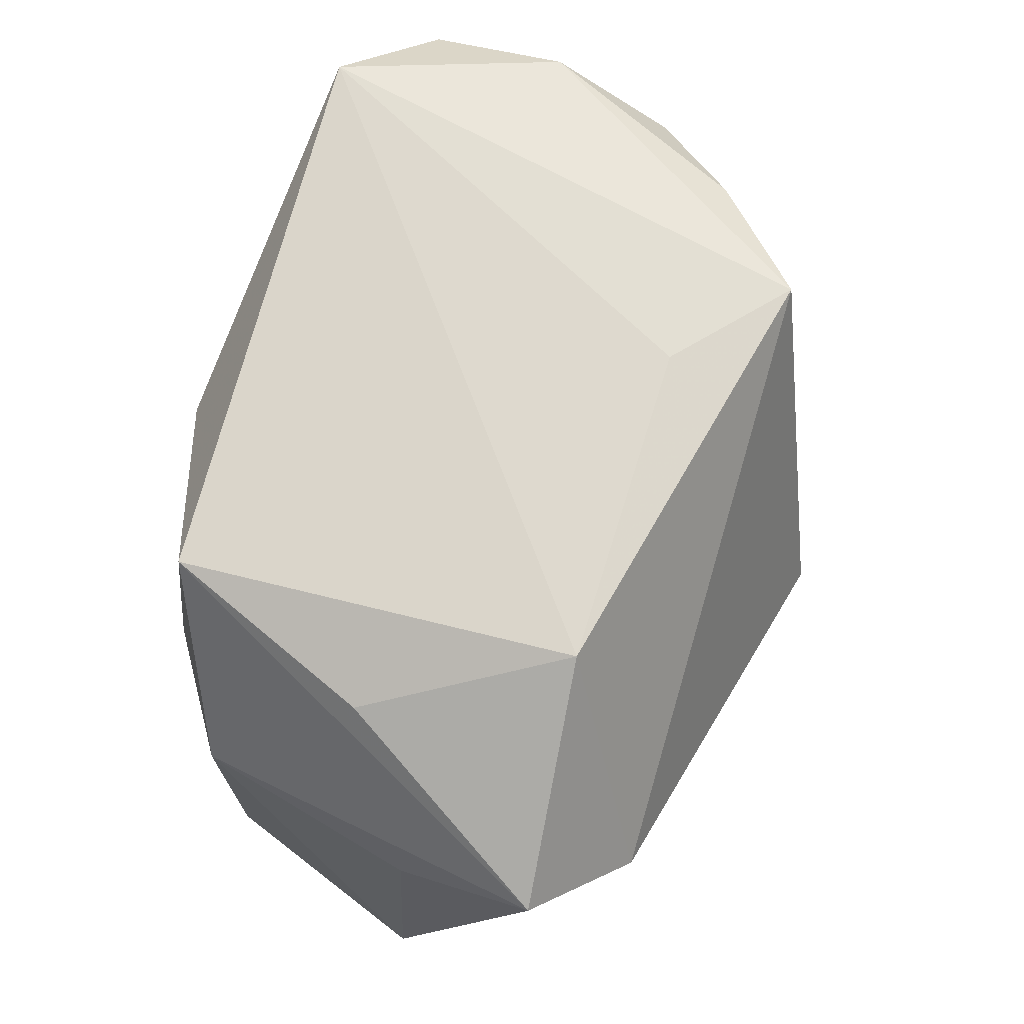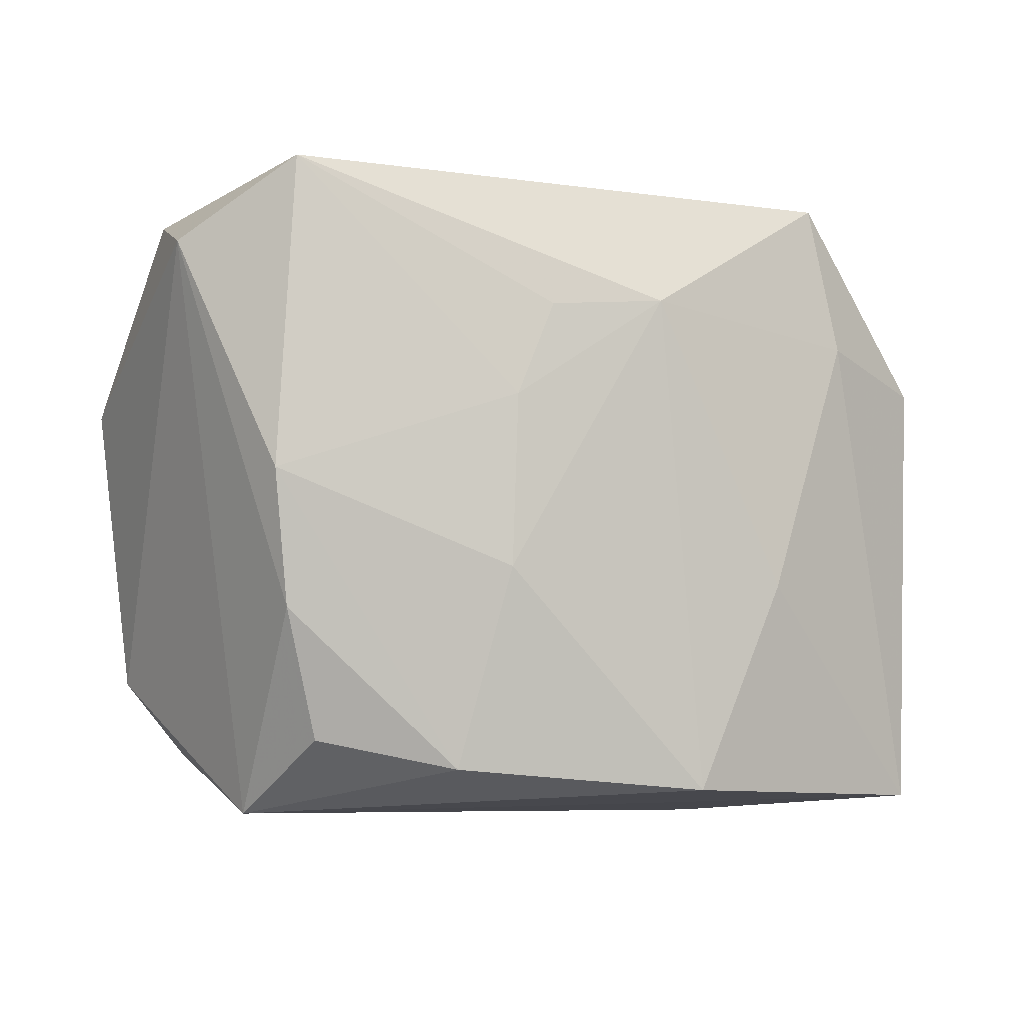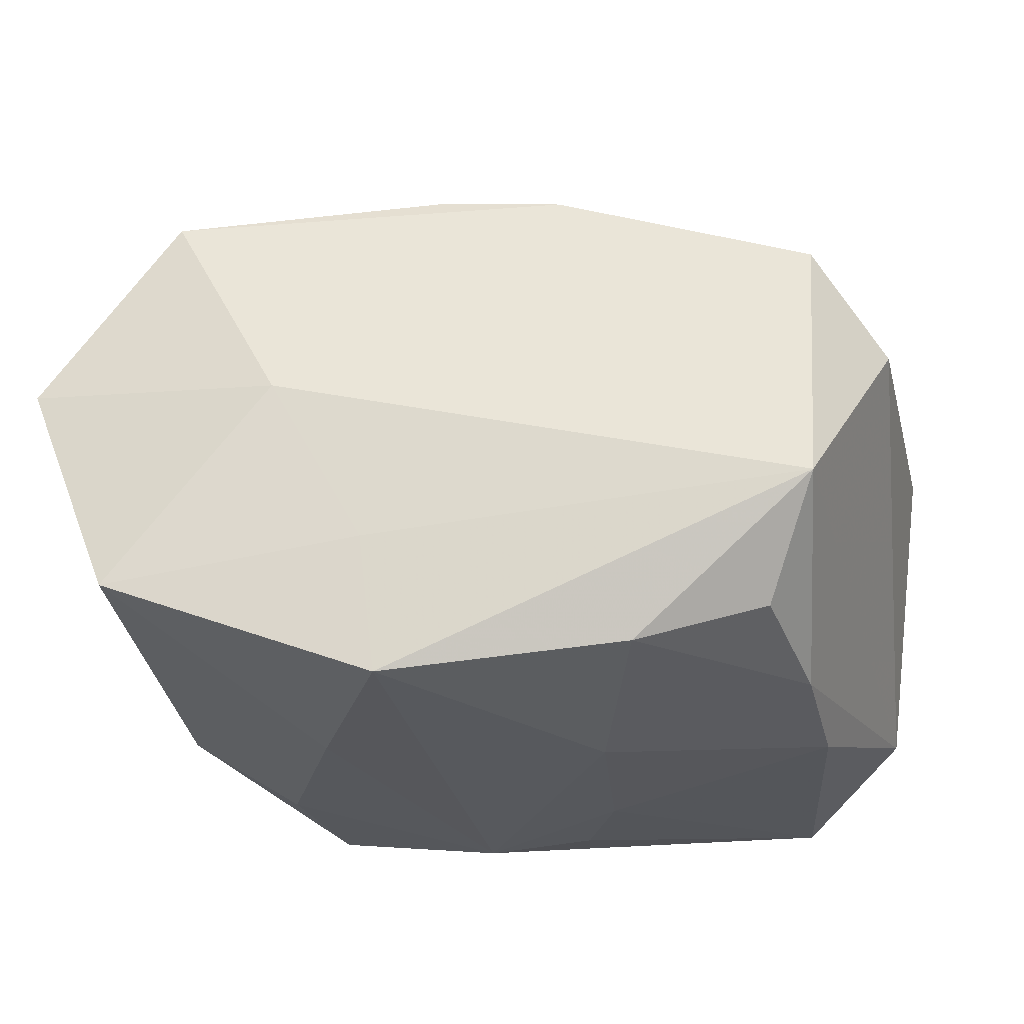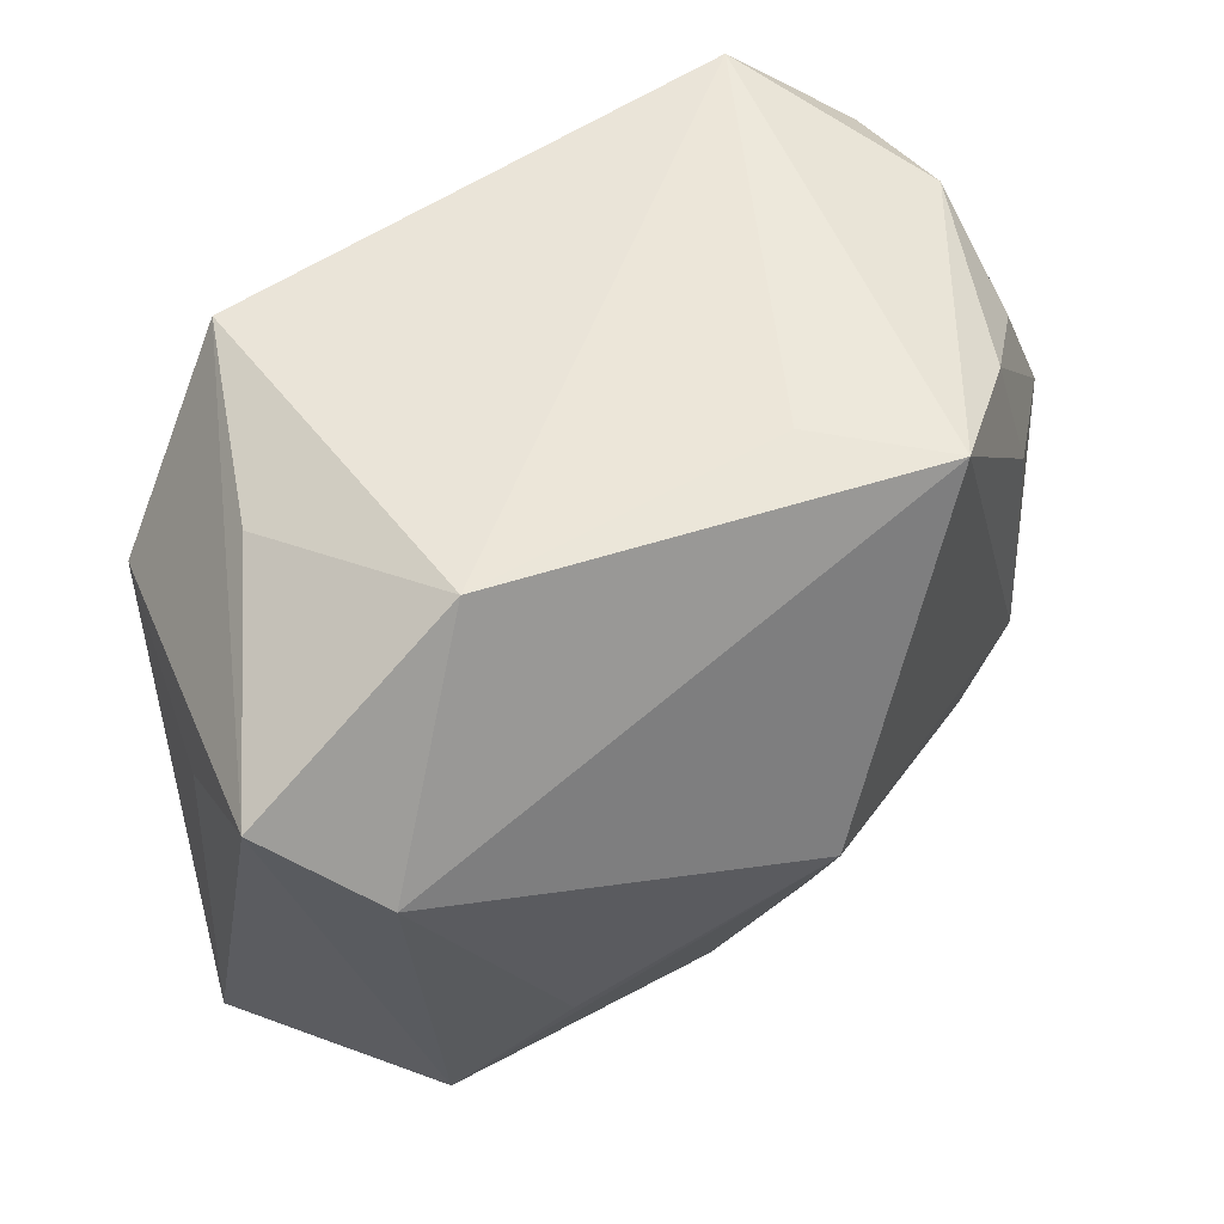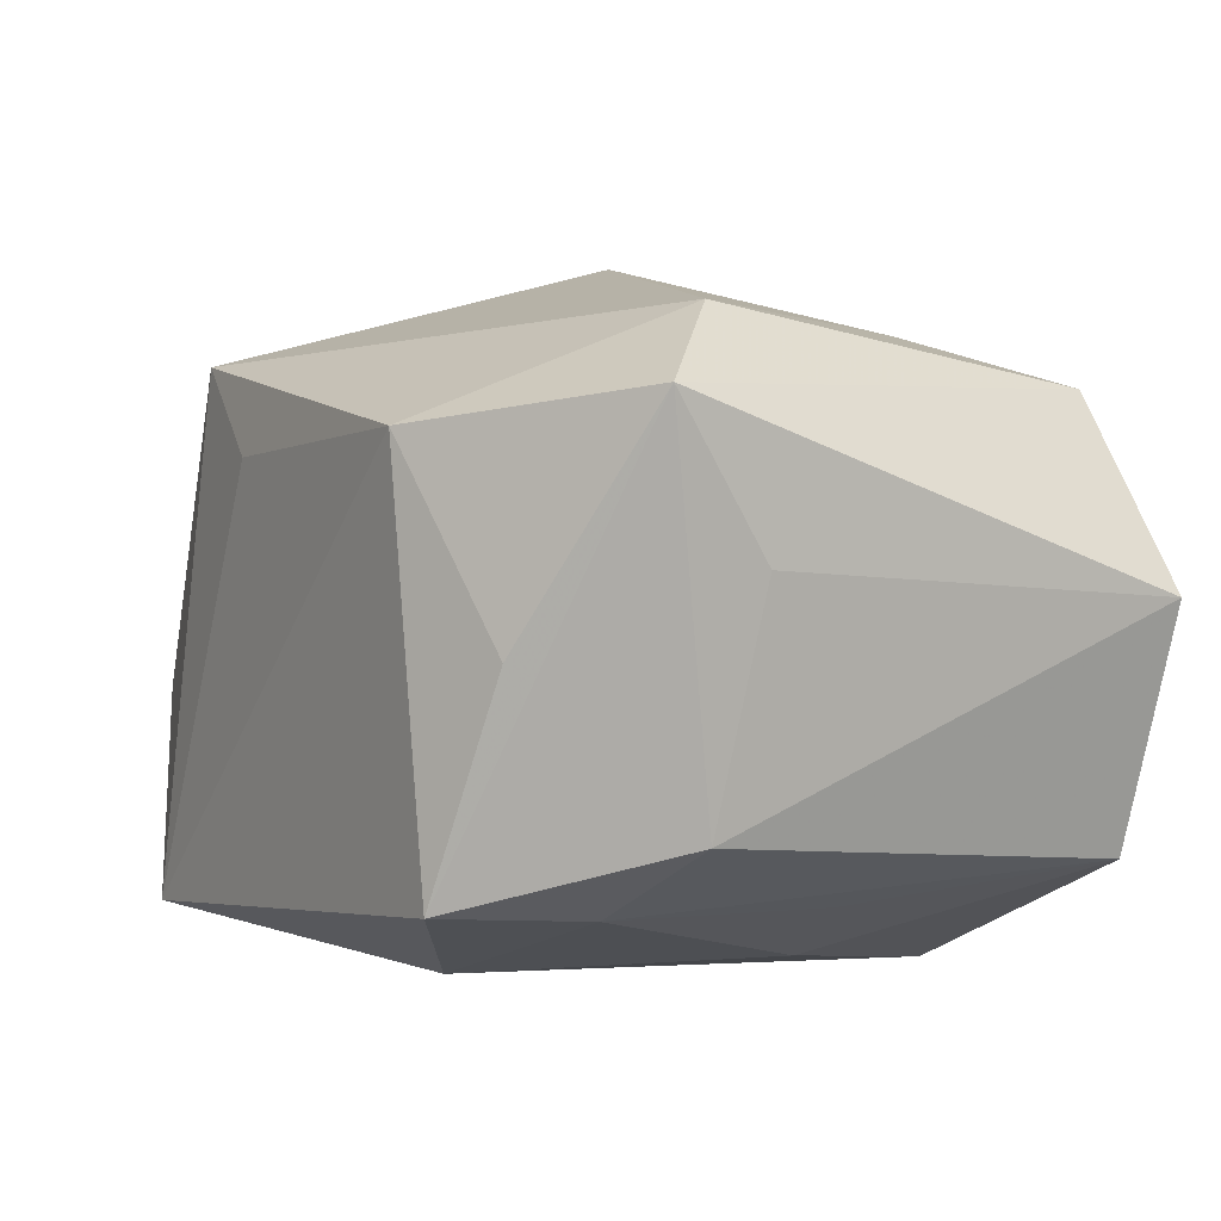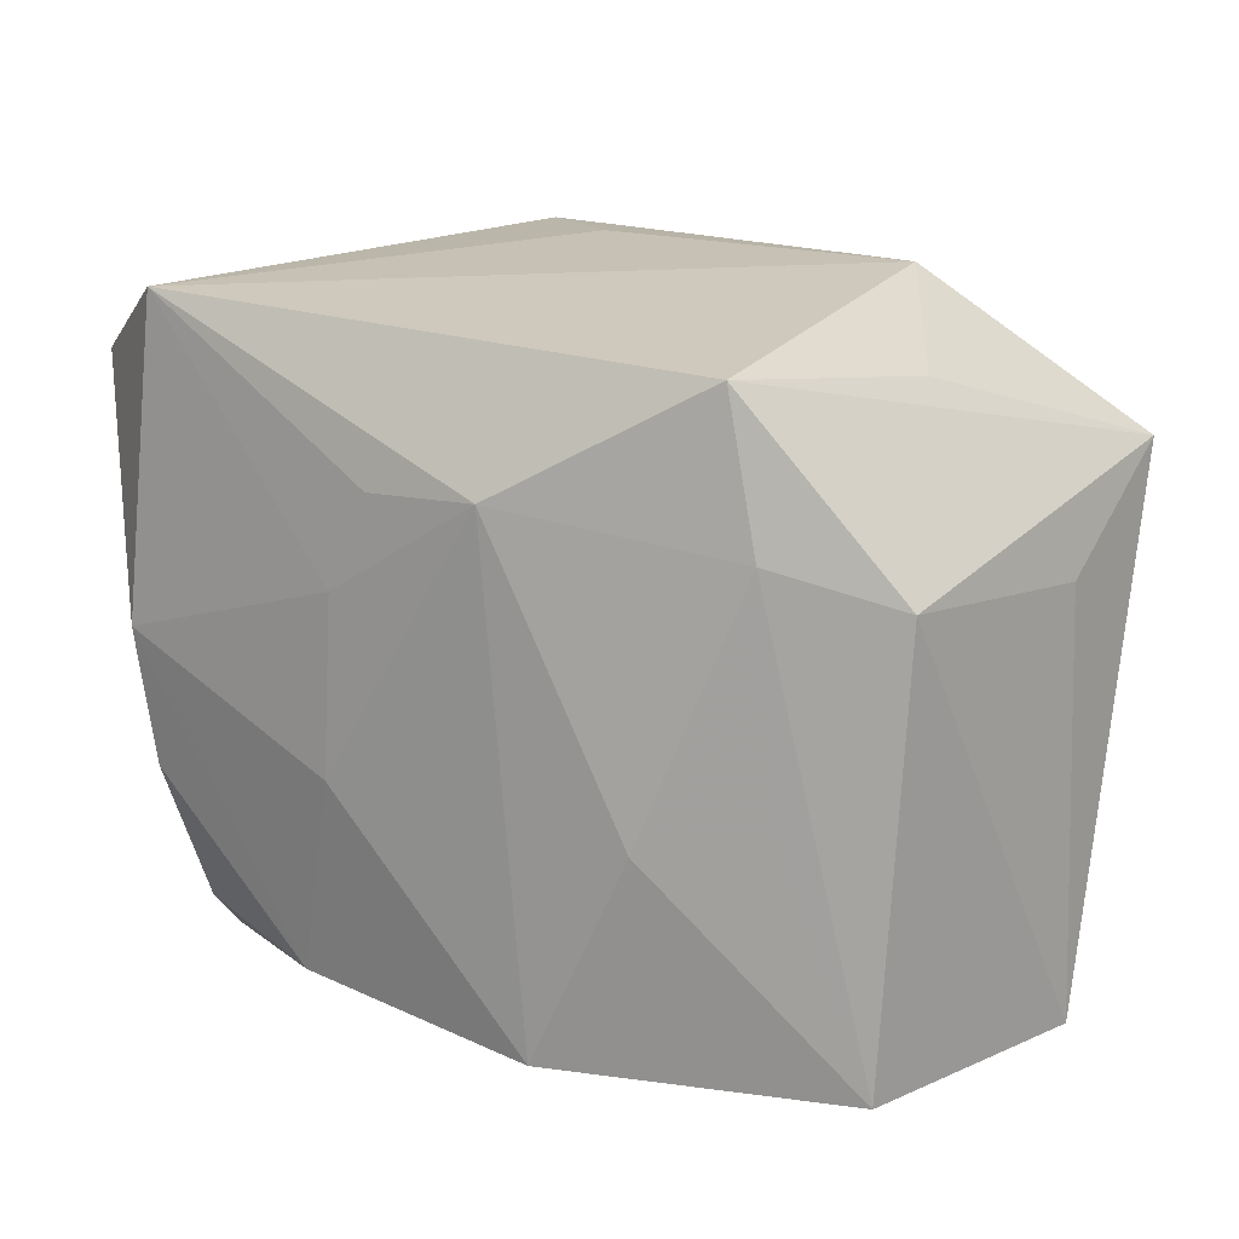
<metadata>
{"format":"obj","ext":"obj","renderer":"f3d","projection":"perspective","resolution":1024,"background":"white","views":[{"elev":71.3,"azim":-73.5,"up":"+Y"},{"elev":-2.6,"azim":162.1,"up":"+Y"},{"elev":-29.7,"azim":8.1,"up":"+Z"},{"elev":52.9,"azim":-33.3,"up":"+Y"},{"elev":-2.9,"azim":-119.2,"up":"+Z"},{"elev":17.8,"azim":-151.3,"up":"+Y"}]}
</metadata>
<code>
v -0.02653 0.01147 0.01072
v -0.02653 -0.01849 0.001695
v 0.01939 -0.006679 -0.01526
v -0.005102 -0.01748 -0.01786
v -0.01817 -0.01882 0.01334
v 0.02734 0.005507 0.004725
v 0.02402 0.01291 0.005078
v 0.006265 0.005734 -0.01761
v 0.0245 0.01685 -0.00219
v 0.005743 -0.01664 0.01454
v -0.005849 -0.01887 -0.009784
v 0.01898 0.01647 0.01012
v 0.01737 -0.0144 -0.01373
v -0.02126 0.006582 0.01571
v 0.01234 0.0191 0.01568
v -0.02131 -0.01864 -0.01174
v -0.01172 -0.01131 0.01648
v 0.02023 0.001276 -0.0159
v 0.004054 0.01108 -0.01745
v -0.02232 0.006934 -0.01069
v -0.01392 0.01798 -0.01413
v 0.001909 -0.0009807 0.02142
v -0.01123 -0.02026 0.0001294
v 0.02129 0.008283 0.01075
v 0.01883 0.01944 -0.01481
v -0.00156 -0.01693 0.01517
v -0.002535 0.01145 -0.01786
v -0.01041 -0.005406 -0.017
v -0.01647 -0.004019 -0.01409
v 0.0229 -0.007829 0.01057
v 0.0095 -0.01609 -0.01623
v 0.005806 0.01972 0.009882
v 0.02559 -0.01164 0.004246
v -0.01326 0.01963 0.009634
v 0.02035 -0.01903 -0.007591
v -0.01574 0.009344 -0.01444
v 0.02124 -0.01638 0.009234
v 0.025 0.01482 -0.01043
v -0.01895 0.01632 -0.001973
v 0.006699 -0.004322 -0.01786
v -0.02553 0.005563 0.002375
f 34 14 15
f 15 14 22
f 2 20 16
f 27 4 28
f 4 16 28
f 35 4 31
f 40 4 27
f 40 31 4
f 18 31 40
f 41 20 2
f 2 16 23
f 30 15 22
f 11 4 35
f 11 16 4
f 35 23 11
f 11 23 16
f 36 16 20
f 20 21 36
f 27 28 36
f 36 21 27
f 34 15 32
f 27 21 25
f 25 21 34
f 25 15 9
f 25 32 15
f 34 32 25
f 35 31 13
f 2 23 5
f 5 23 35
f 20 41 1
f 1 21 20
f 1 14 34
f 1 41 2
f 2 5 1
f 1 5 14
f 37 5 35
f 10 5 37
f 22 10 37
f 37 30 22
f 29 28 16
f 16 36 29
f 29 36 28
f 38 25 9
f 18 25 38
f 9 6 38
f 18 40 8
f 8 25 18
f 8 40 27
f 3 31 18
f 3 13 31
f 35 13 3
f 3 38 35
f 18 38 3
f 26 10 22
f 22 5 26
f 26 5 10
f 22 14 17
f 17 5 22
f 14 5 17
f 34 21 39
f 39 1 34
f 21 1 39
f 9 15 12
f 15 30 24
f 30 6 24
f 24 12 15
f 6 12 24
f 33 37 35
f 35 38 33
f 33 38 6
f 33 6 30
f 30 37 33
f 27 25 19
f 19 8 27
f 25 8 19
f 7 6 9
f 9 12 7
f 7 12 6

</code>
